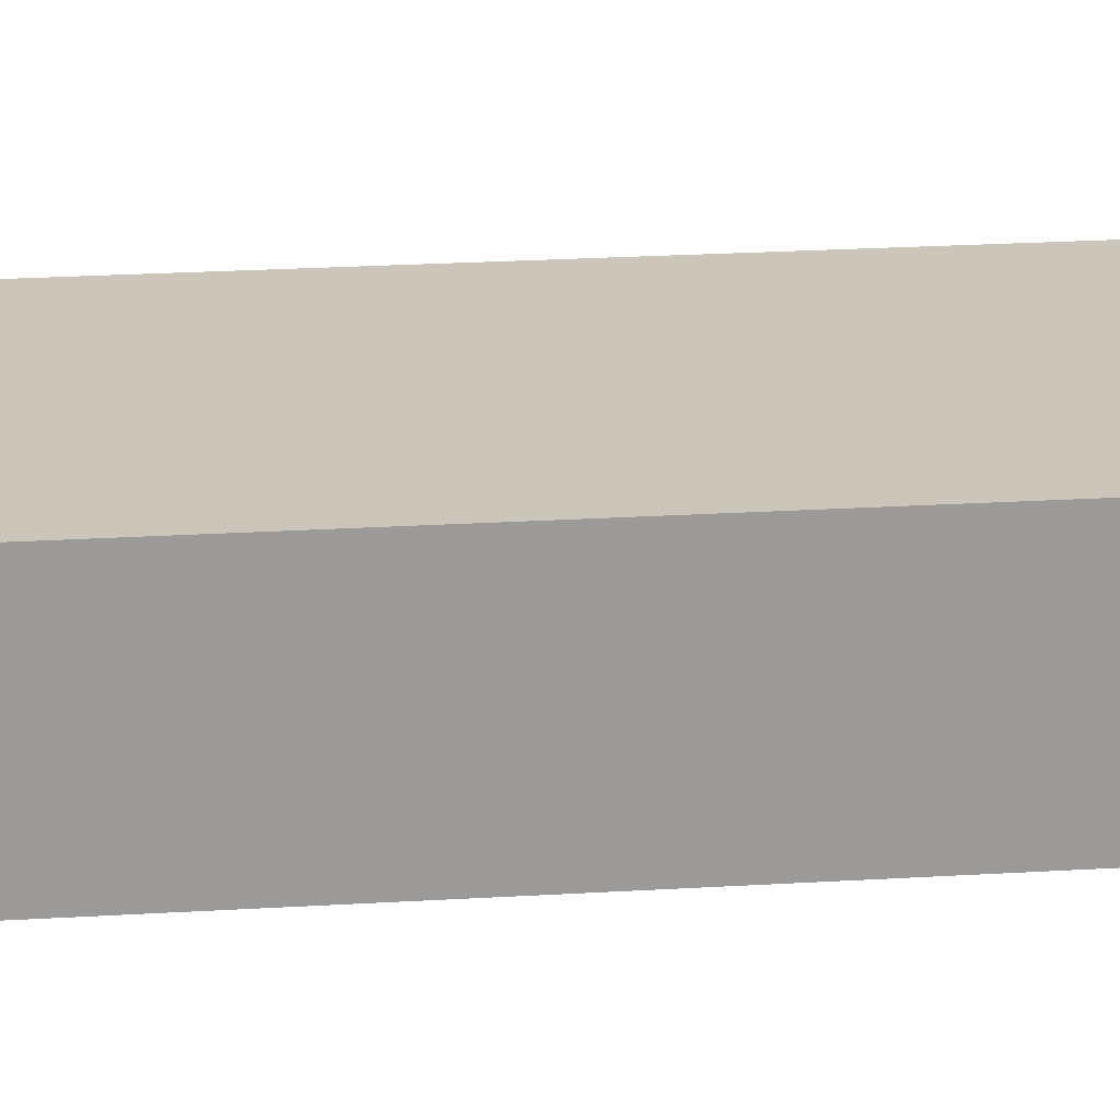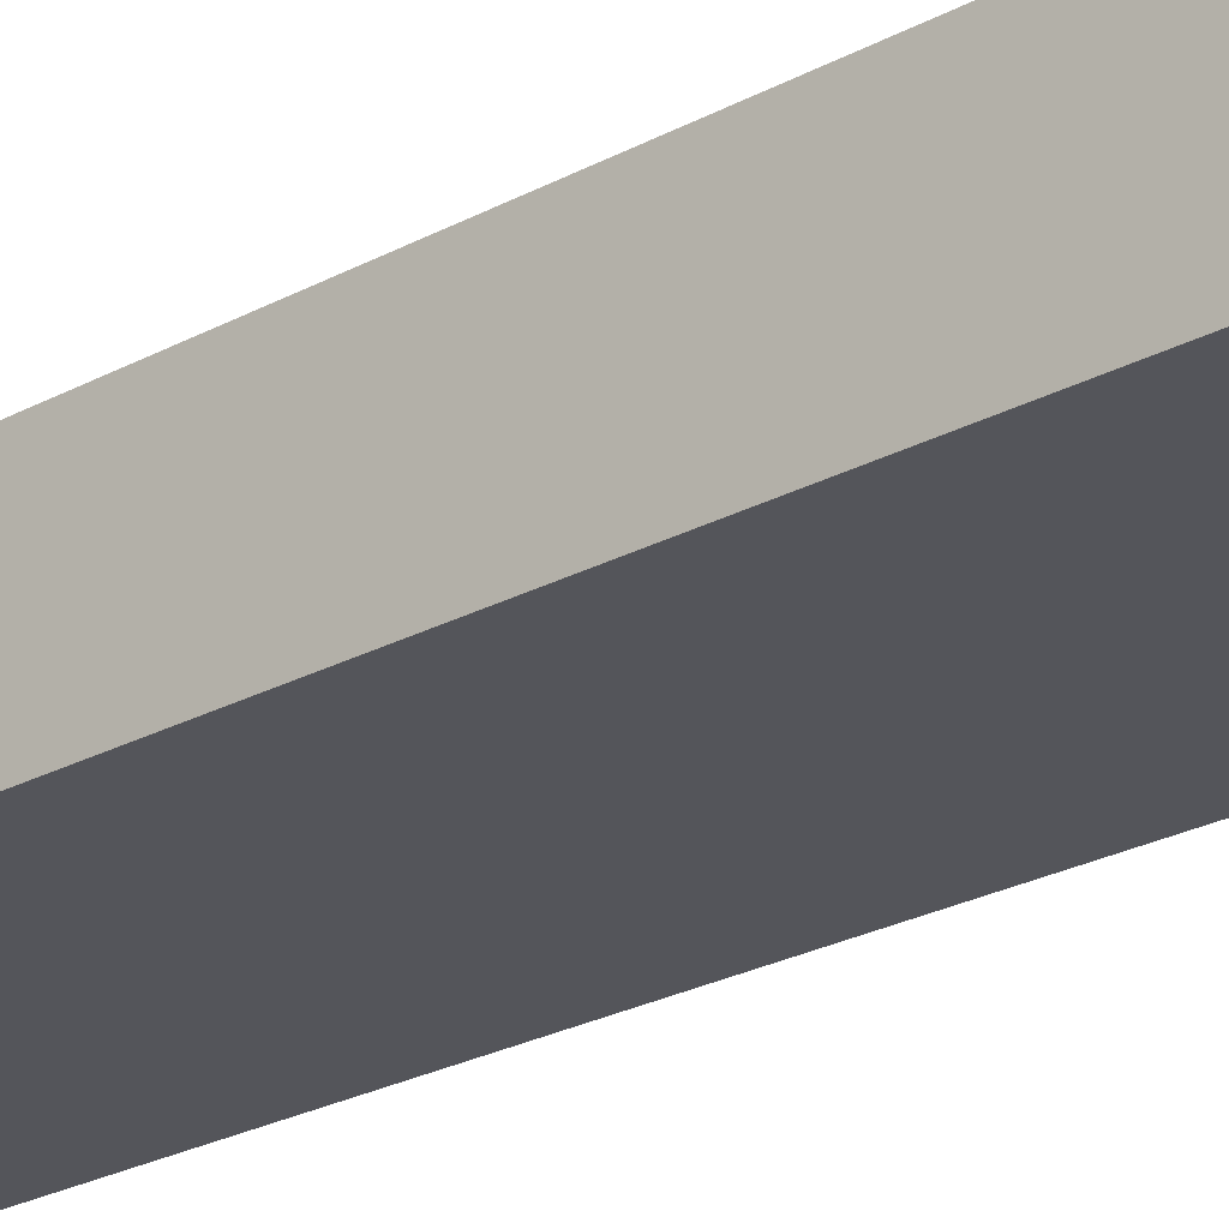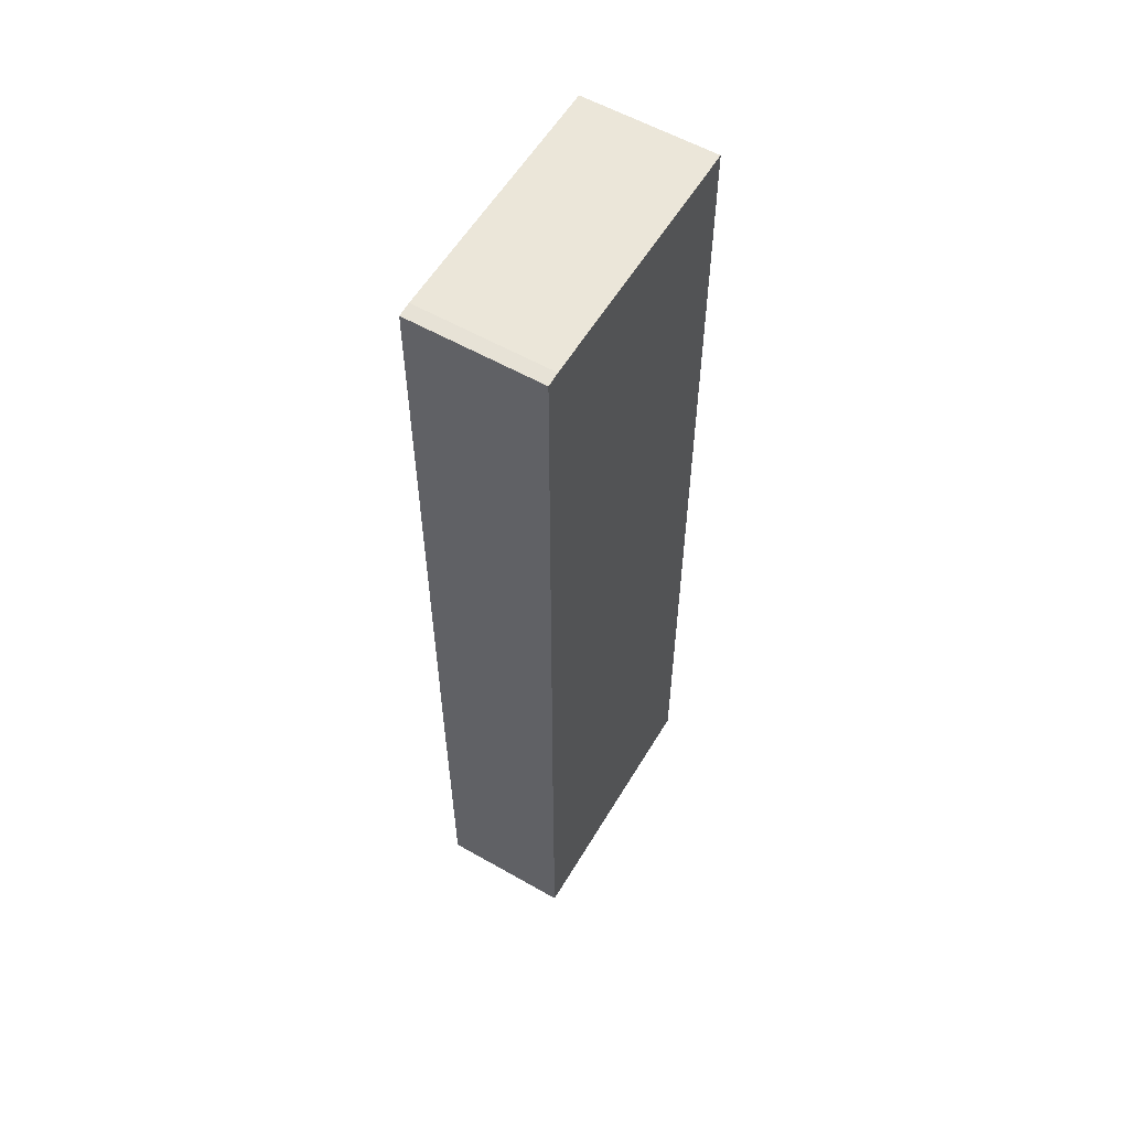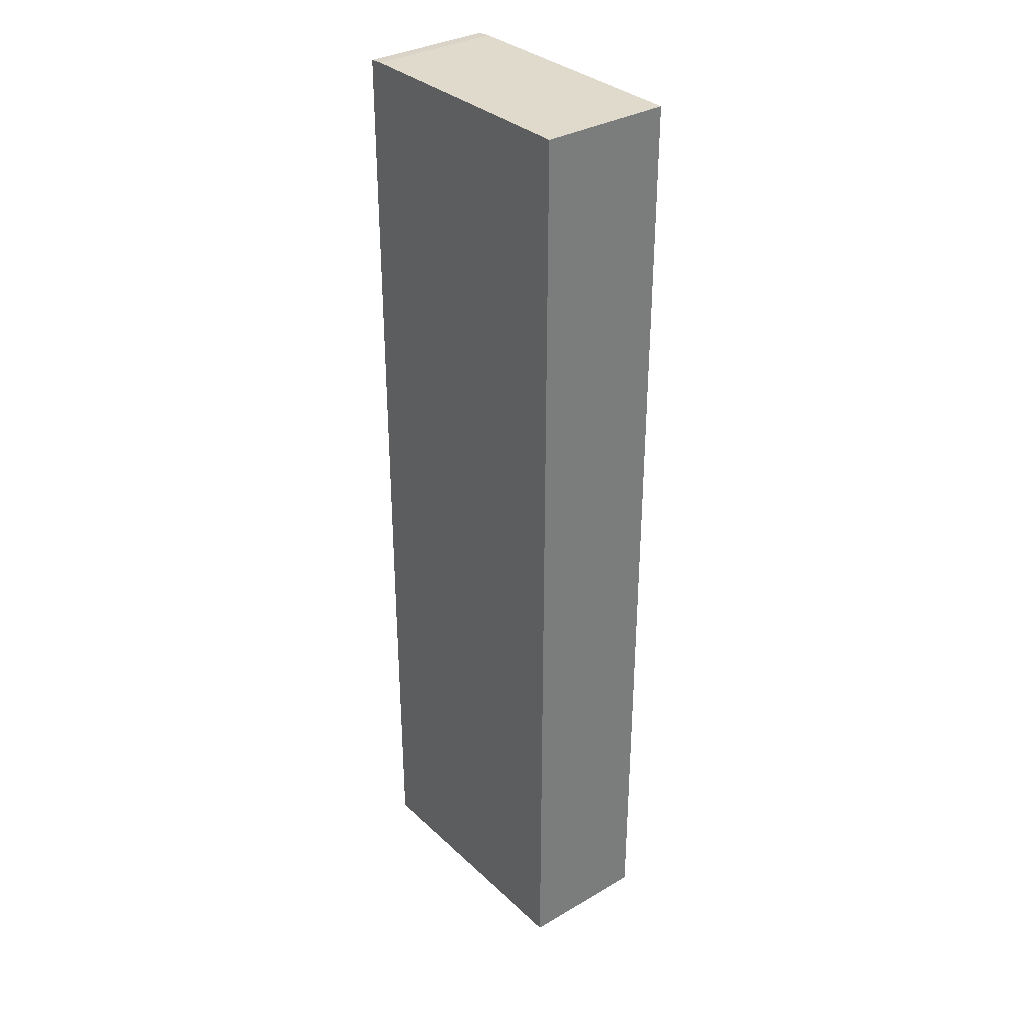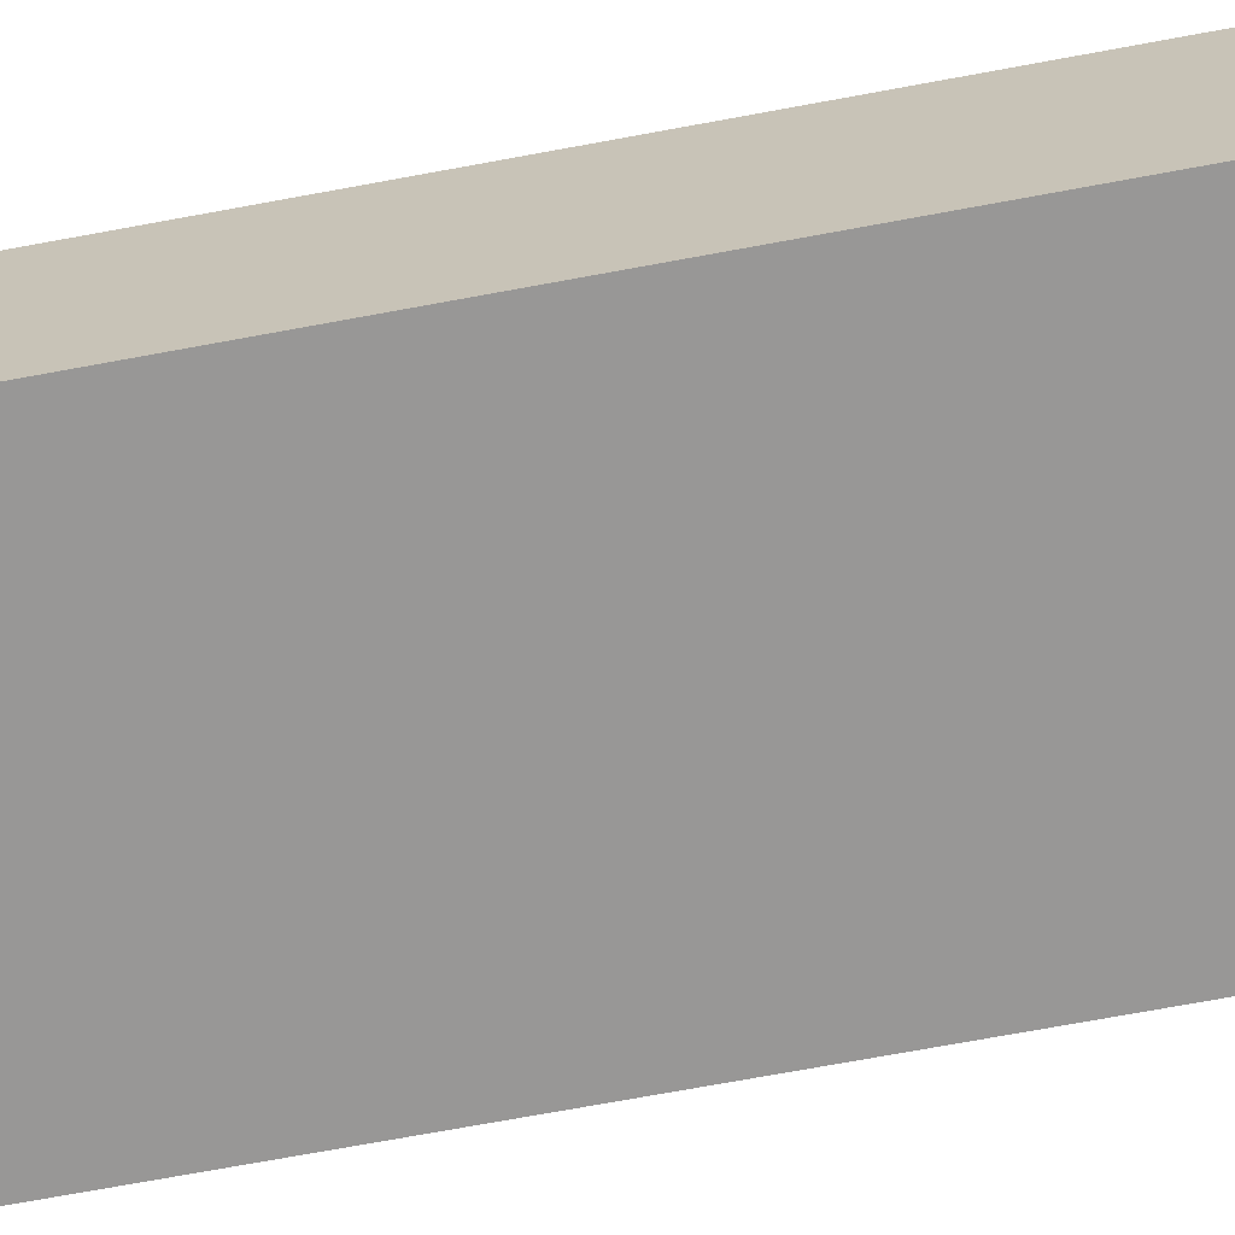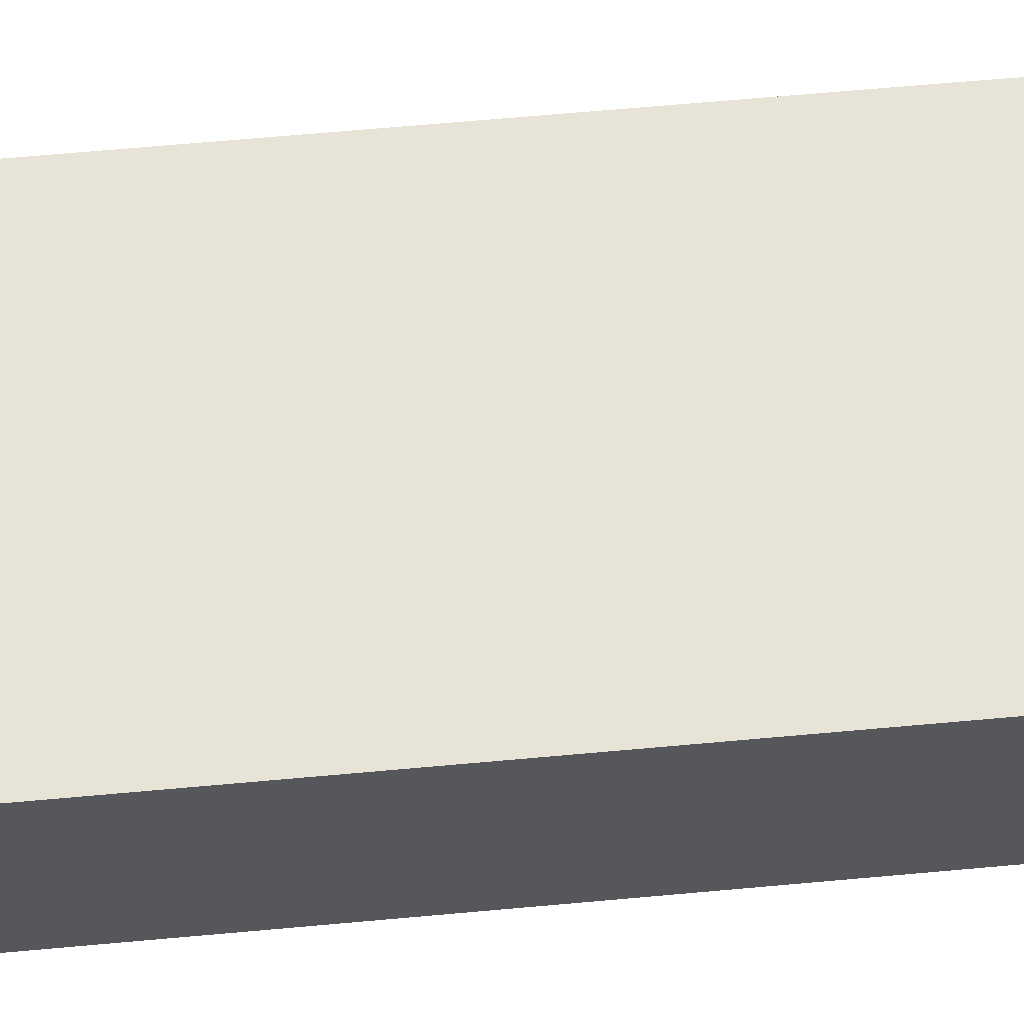
<metadata>
{"format":"obj","ext":"obj","renderer":"f3d","projection":"perspective","resolution":1024,"background":"white","views":[{"elev":21.0,"azim":83.5,"up":"+Z"},{"elev":-24.9,"azim":-48.6,"up":"+Z"},{"elev":57.6,"azim":120.6,"up":"+Y"},{"elev":33.1,"azim":-128.6,"up":"+Y"},{"elev":-68.3,"azim":-79.3,"up":"+Z"},{"elev":61.9,"azim":-95.4,"up":"+Z"}]}
</metadata>
<code>
v 5.27e-05 0.01568 -0.006223
v -0.0005989 0.01573 -4.1e-07
v 5.27e-05 0.01568 -4.1e-07
v -0.01267 0.01573 8.1e-07
v -0.01267 0.01573 -0.006223
v -0.0005989 0.01573 -0.006223
v 5.27e-05 -0.01567 -0.006223
v 5.27e-05 -0.01567 -4.1e-07
v 3.39e-06 -0.02986 -4.1e-07
v -0.01267 -0.02986 -4.1e-07
v -0.01267 -0.02986 -0.006223
v 3.39e-06 -0.02986 -0.006223
f 2 3 1
f 2 4 3
f 2 5 4
f 6 5 2
f 6 1 5
f 6 2 1
f 1 7 5
f 1 3 7
f 8 7 3
f 8 9 7
f 8 4 9
f 8 3 4
f 10 9 4
f 10 11 9
f 10 4 11
f 11 4 5
f 11 5 7
f 12 11 7
f 12 9 11
f 12 7 9

</code>
